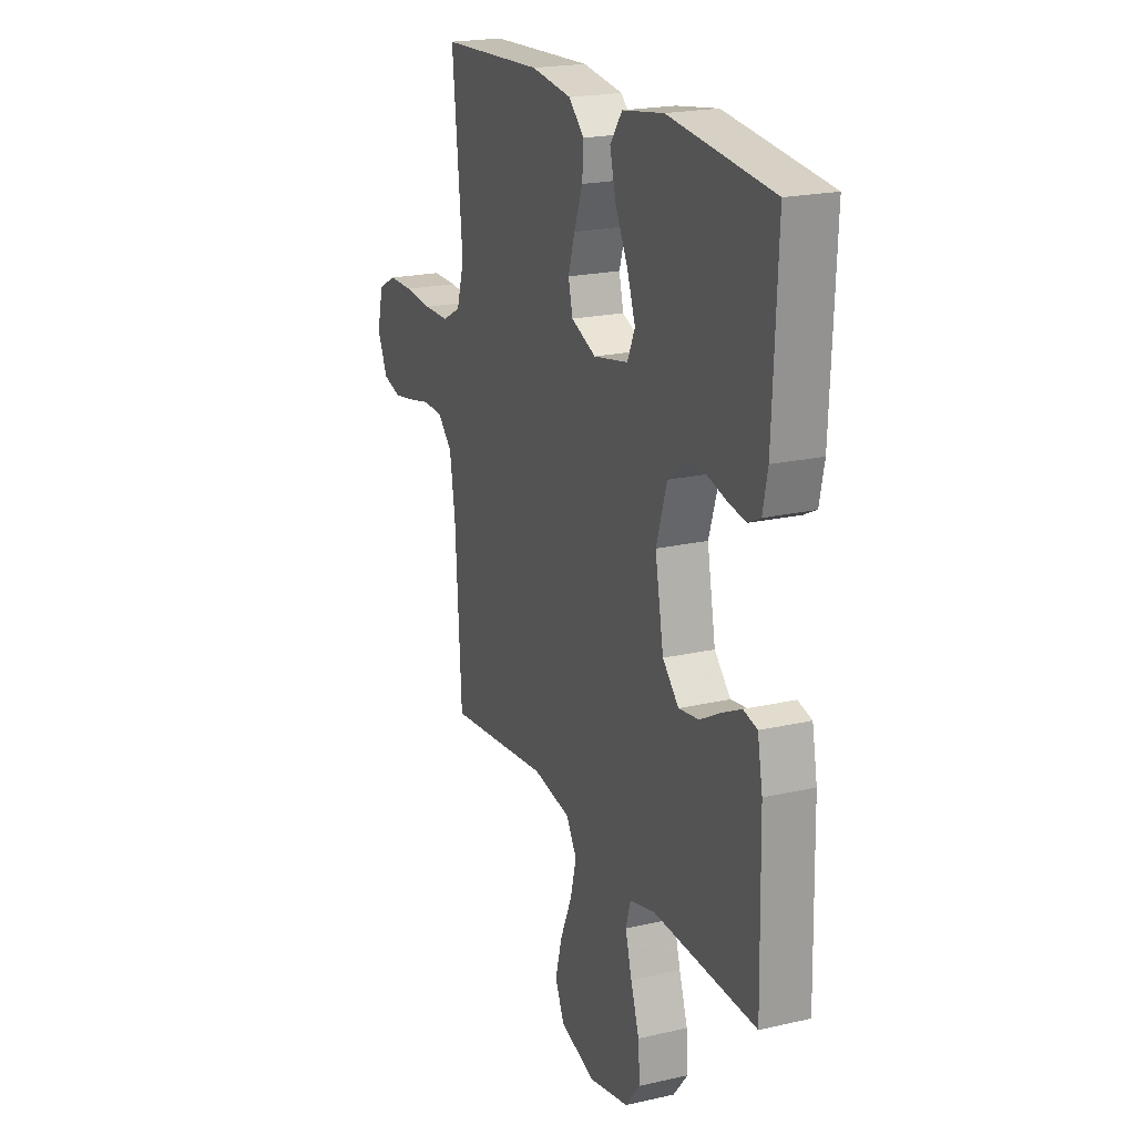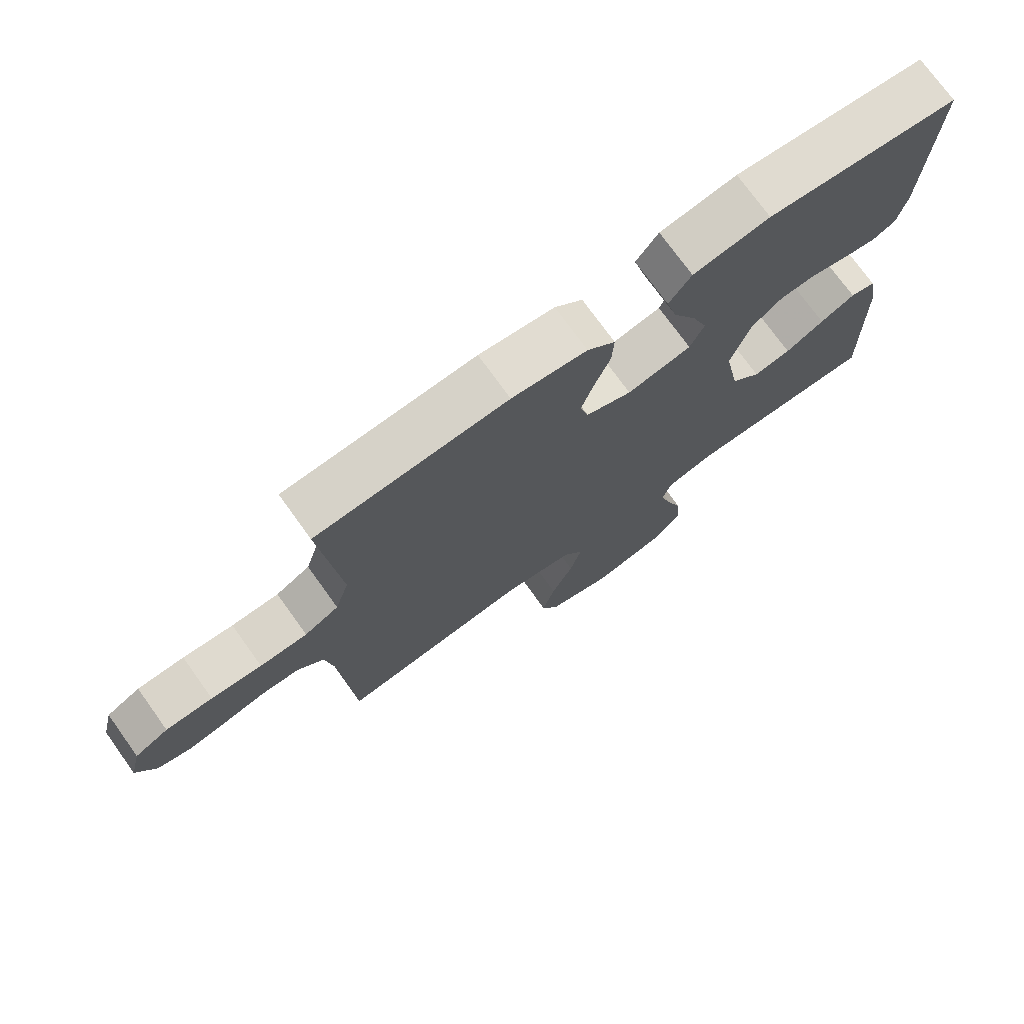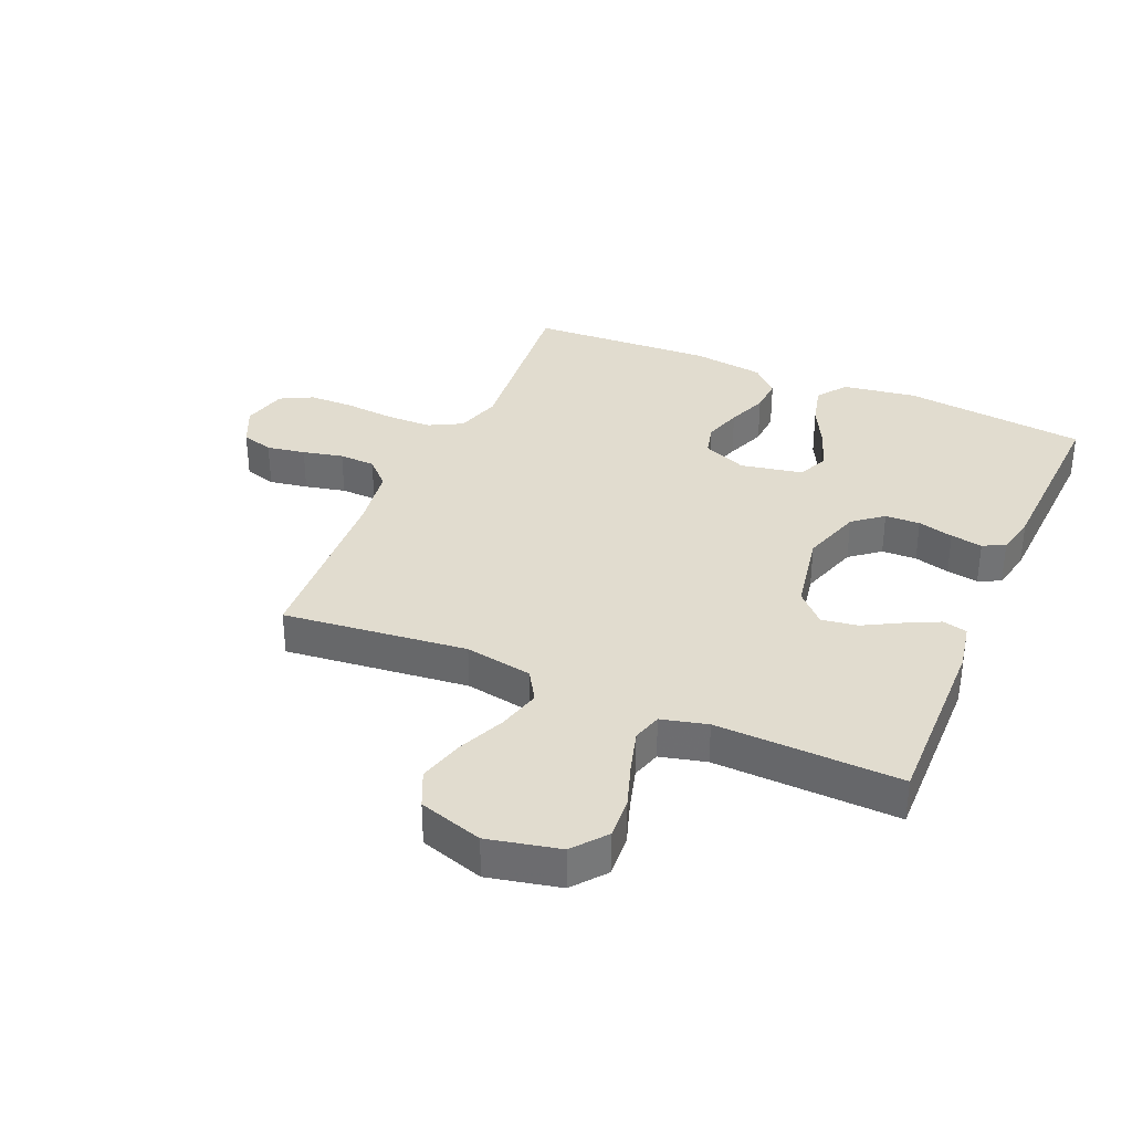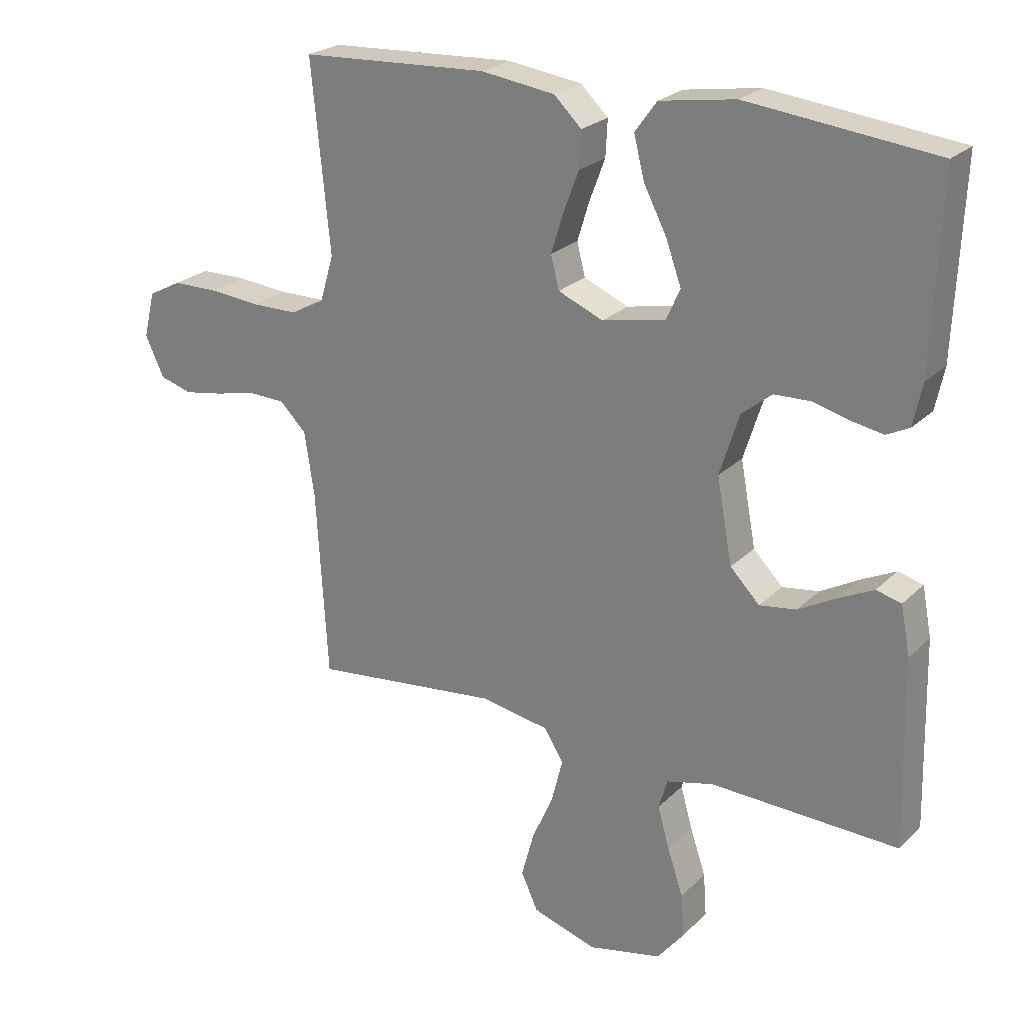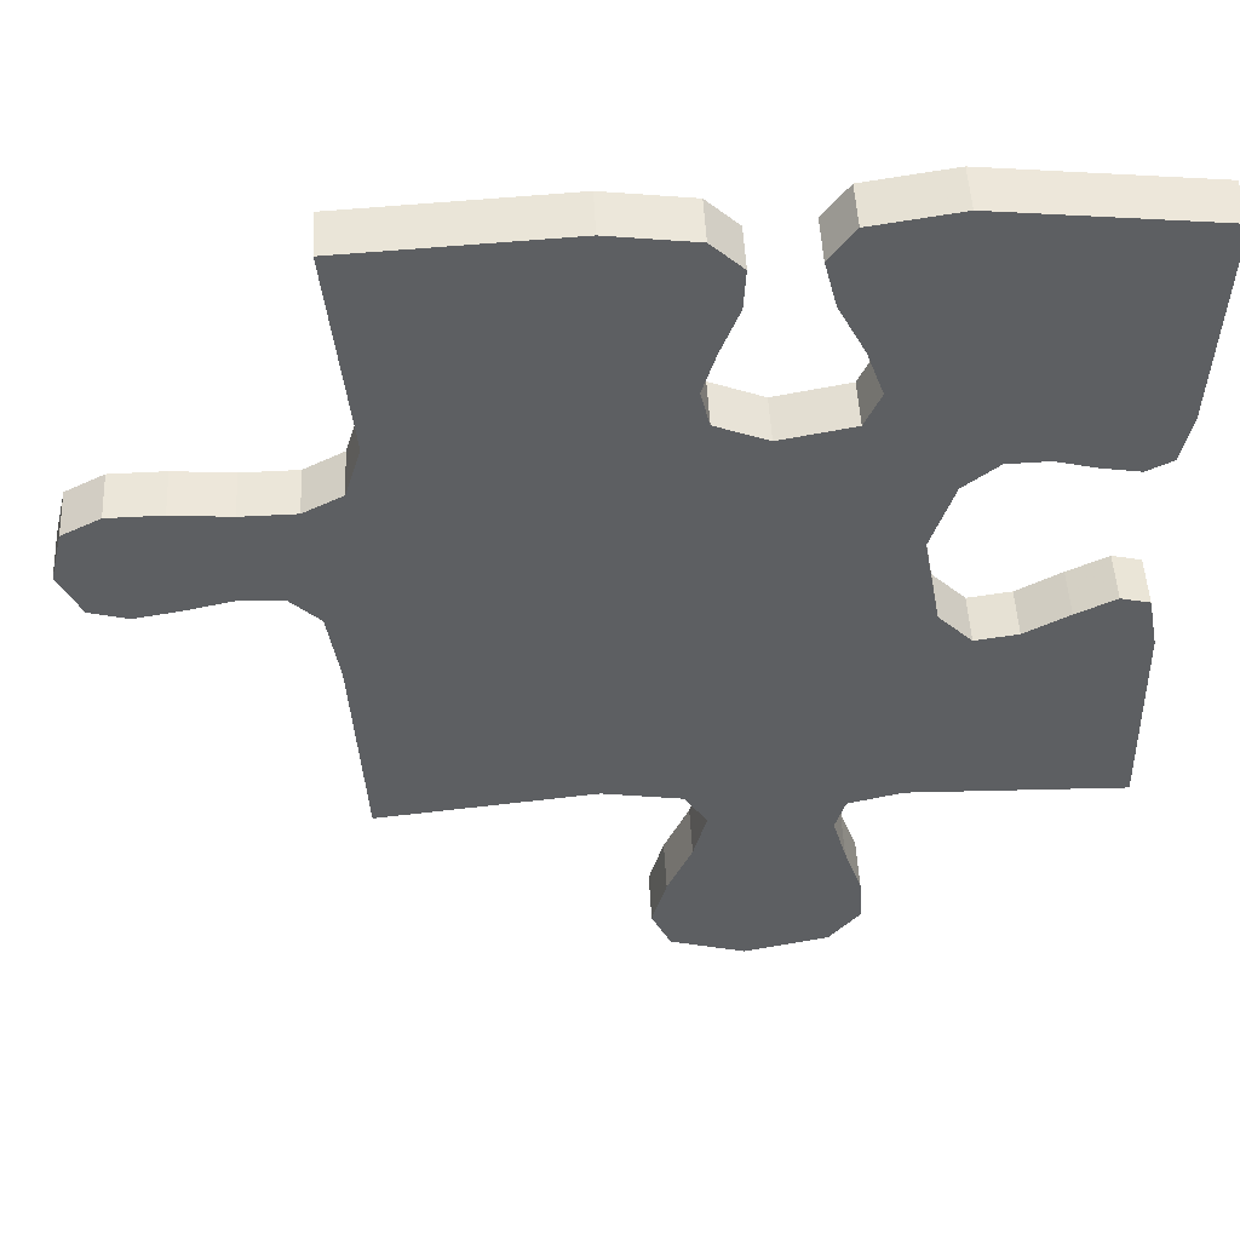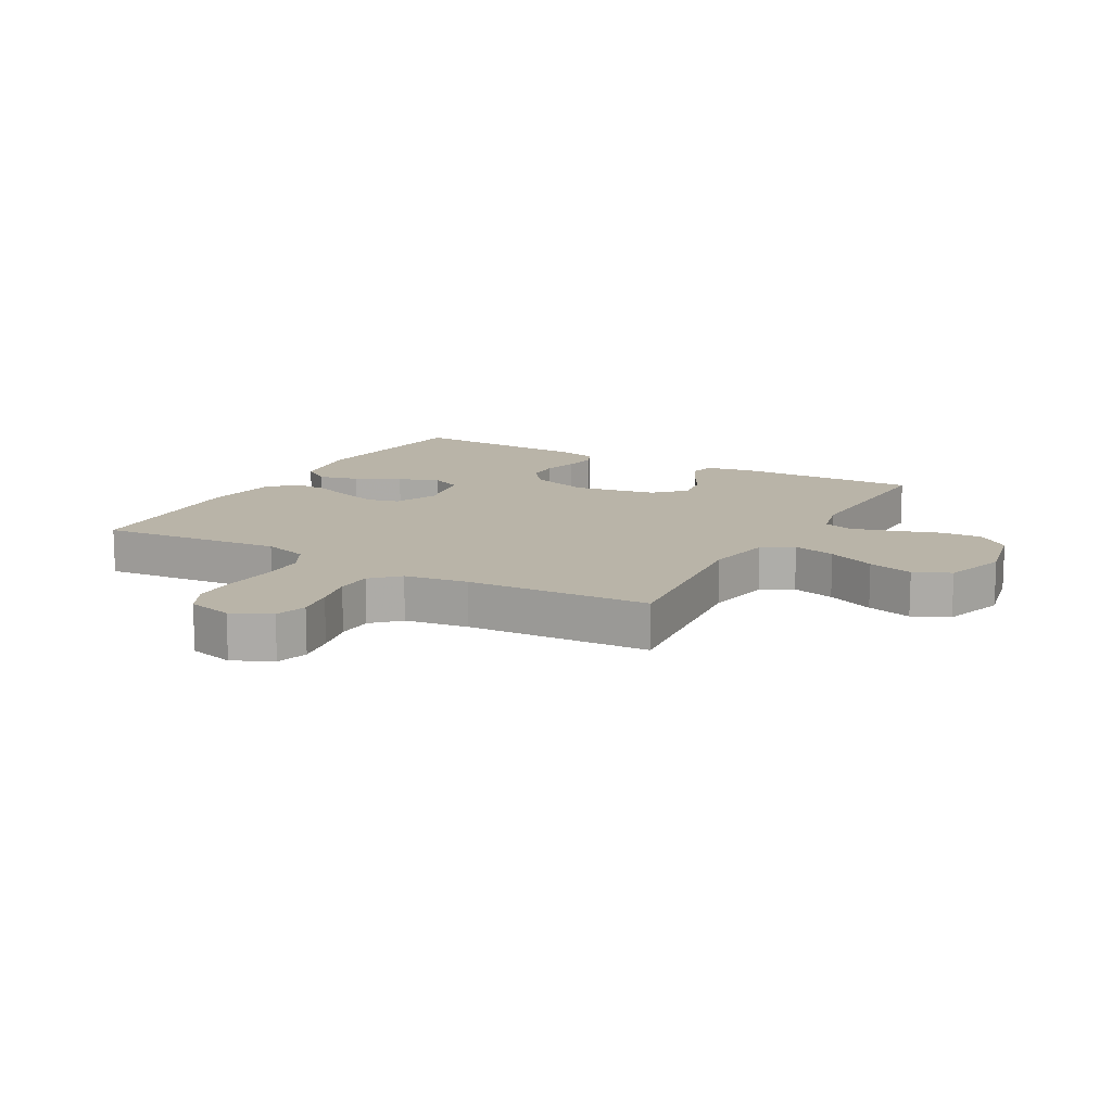
<metadata>
{"format":"obj","ext":"obj","renderer":"f3d","projection":"perspective","resolution":1024,"background":"white","views":[{"elev":20.8,"azim":-112.5,"up":"+Z"},{"elev":74.3,"azim":144.3,"up":"+Z"},{"elev":34.5,"azim":-156.5,"up":"+Y"},{"elev":24.0,"azim":-147.0,"up":"+Z"},{"elev":49.8,"azim":177.1,"up":"+Z"},{"elev":13.1,"azim":119.5,"up":"+Y"}]}
</metadata>
<code>
v -0.5 0.07 -0.5
v -0.493 0.07 -0.2
v -0.478 0.07 -0.122
v -0.438 0.07 -0.112
v -0.383 0.07 -0.139
v -0.322 0.07 -0.173
v -0.263 0.07 -0.182
v -0.216 0.07 -0.134
v -0.191 0.07 0
v -0.222 0.07 0.098
v -0.27 0.07 0.137
v -0.327 0.07 0.139
v -0.385 0.07 0.124
v -0.437 0.07 0.115
v -0.473 0.07 0.133
v -0.487 0.07 0.2
v -0.5 0.07 0.5
v -0.2 0.07 0.533
v -0.08 0.07 0.514
v -0.045 0.07 0.466
v -0.062 0.07 0.399
v -0.099 0.07 0.327
v -0.123 0.07 0.26
v -0.101 0.07 0.21
v 0 0.07 0.19
v 0.072 0.07 0.22
v 0.085 0.07 0.272
v 0.066 0.07 0.334
v 0.041 0.07 0.4
v 0.038 0.07 0.458
v 0.082 0.07 0.5
v 0.2 0.07 0.516
v 0.5 0.07 0.5
v 0.47 0.07 0.2
v 0.492 0.07 0.126
v 0.546 0.07 0.097
v 0.621 0.07 0.096
v 0.701 0.07 0.103
v 0.775 0.07 0.102
v 0.828 0.07 0.074
v 0.846 0.07 0
v 0.816 0.07 -0.064
v 0.764 0.07 -0.079
v 0.701 0.07 -0.068
v 0.635 0.07 -0.053
v 0.576 0.07 -0.055
v 0.534 0.07 -0.097
v 0.518 0.07 -0.2
v 0.5 0.07 -0.5
v 0.2 0.07 -0.466
v 0.09 0.07 -0.485
v 0.059 0.07 -0.535
v 0.077 0.07 -0.605
v 0.111 0.07 -0.683
v 0.131 0.07 -0.757
v 0.104 0.07 -0.816
v 0 0.07 -0.848
v -0.117 0.07 -0.822
v -0.16 0.07 -0.768
v -0.155 0.07 -0.699
v -0.13 0.07 -0.625
v -0.111 0.07 -0.558
v -0.125 0.07 -0.51
v -0.2 0.07 -0.491
v -0.5 0 -0.5
v -0.493 0 -0.2
v -0.478 0 -0.122
v -0.438 0 -0.112
v -0.383 0 -0.139
v -0.322 0 -0.173
v -0.263 0 -0.182
v -0.216 0 -0.134
v -0.191 0 0
v -0.222 0 0.098
v -0.27 0 0.137
v -0.327 0 0.139
v -0.385 0 0.124
v -0.437 0 0.115
v -0.473 0 0.133
v -0.487 0 0.2
v -0.5 0 0.5
v -0.2 0 0.533
v -0.08 0 0.514
v -0.045 0 0.466
v -0.062 0 0.399
v -0.099 0 0.327
v -0.123 0 0.26
v -0.101 0 0.21
v 0 0 0.19
v 0.072 0 0.22
v 0.085 0 0.272
v 0.066 0 0.334
v 0.041 0 0.4
v 0.038 0 0.458
v 0.082 0 0.5
v 0.2 0 0.516
v 0.5 0 0.5
v 0.47 0 0.2
v 0.492 0 0.126
v 0.546 0 0.097
v 0.621 0 0.096
v 0.701 0 0.103
v 0.775 0 0.102
v 0.828 0 0.074
v 0.846 0 0
v 0.816 0 -0.064
v 0.764 0 -0.079
v 0.701 0 -0.068
v 0.635 0 -0.053
v 0.576 0 -0.055
v 0.534 0 -0.097
v 0.518 0 -0.2
v 0.5 0 -0.5
v 0.2 0 -0.466
v 0.09 0 -0.485
v 0.059 0 -0.535
v 0.077 0 -0.605
v 0.111 0 -0.683
v 0.131 0 -0.757
v 0.104 0 -0.816
v 0 0 -0.848
v -0.117 0 -0.822
v -0.16 0 -0.768
v -0.155 0 -0.699
v -0.13 0 -0.625
v -0.111 0 -0.558
v -0.125 0 -0.51
v -0.2 0 -0.491
f 58 59 60 61
f 58 61 62
f 57 58 62
f 56 57 62 63
f 53 54 55 56
f 52 53 56 63
f 48 49 50
f 47 48 50 51
f 46 47 51
f 42 43 44 45
f 40 41 42 45
f 40 45 46
f 37 38 39 40
f 36 37 40 46
f 35 36 46 51
f 31 32 33 34
f 28 29 30 31
f 27 28 31 34
f 26 27 34 35
f 19 20 21 22
f 19 22 23
f 18 19 23
f 17 18 23
f 16 17 23 24
f 12 13 14 15
f 12 15 16 24
f 3 4 5 6
f 1 2 3 6
f 64 1 6 7
f 51 52 63 64
f 51 64 7 8
f 25 26 35 51
f 25 51 8 9
f 11 12 24 25
f 10 11 25
f 9 10 25
f 125 124 123 122
f 126 125 122
f 126 122 121
f 127 126 121 120
f 120 119 118 117
f 127 120 117 116
f 114 113 112
f 115 114 112 111
f 115 111 110
f 109 108 107 106
f 109 106 105 104
f 110 109 104
f 104 103 102 101
f 110 104 101 100
f 115 110 100 99
f 98 97 96 95
f 95 94 93 92
f 98 95 92 91
f 99 98 91 90
f 86 85 84 83
f 87 86 83
f 87 83 82
f 87 82 81
f 88 87 81 80
f 79 78 77 76
f 88 80 79 76
f 70 69 68 67
f 70 67 66 65
f 71 70 65 128
f 128 127 116 115
f 72 71 128 115
f 115 99 90 89
f 73 72 115 89
f 89 88 76 75
f 89 75 74
f 89 74 73
f 1 65 66 2
f 2 66 67 3
f 3 67 68 4
f 4 68 69 5
f 5 69 70 6
f 6 70 71 7
f 7 71 72 8
f 8 72 73 9
f 9 73 74 10
f 10 74 75 11
f 11 75 76 12
f 12 76 77 13
f 13 77 78 14
f 14 78 79 15
f 15 79 80 16
f 16 80 81 17
f 17 81 82 18
f 18 82 83 19
f 19 83 84 20
f 20 84 85 21
f 21 85 86 22
f 22 86 87 23
f 23 87 88 24
f 24 88 89 25
f 25 89 90 26
f 26 90 91 27
f 27 91 92 28
f 28 92 93 29
f 29 93 94 30
f 30 94 95 31
f 31 95 96 32
f 32 96 97 33
f 33 97 98 34
f 34 98 99 35
f 35 99 100 36
f 36 100 101 37
f 37 101 102 38
f 38 102 103 39
f 39 103 104 40
f 40 104 105 41
f 41 105 106 42
f 42 106 107 43
f 43 107 108 44
f 44 108 109 45
f 45 109 110 46
f 46 110 111 47
f 47 111 112 48
f 48 112 113 49
f 49 113 114 50
f 50 114 115 51
f 51 115 116 52
f 52 116 117 53
f 53 117 118 54
f 54 118 119 55
f 55 119 120 56
f 56 120 121 57
f 57 121 122 58
f 58 122 123 59
f 59 123 124 60
f 60 124 125 61
f 61 125 126 62
f 62 126 127 63
f 63 127 128 64
f 64 128 65 1

</code>
